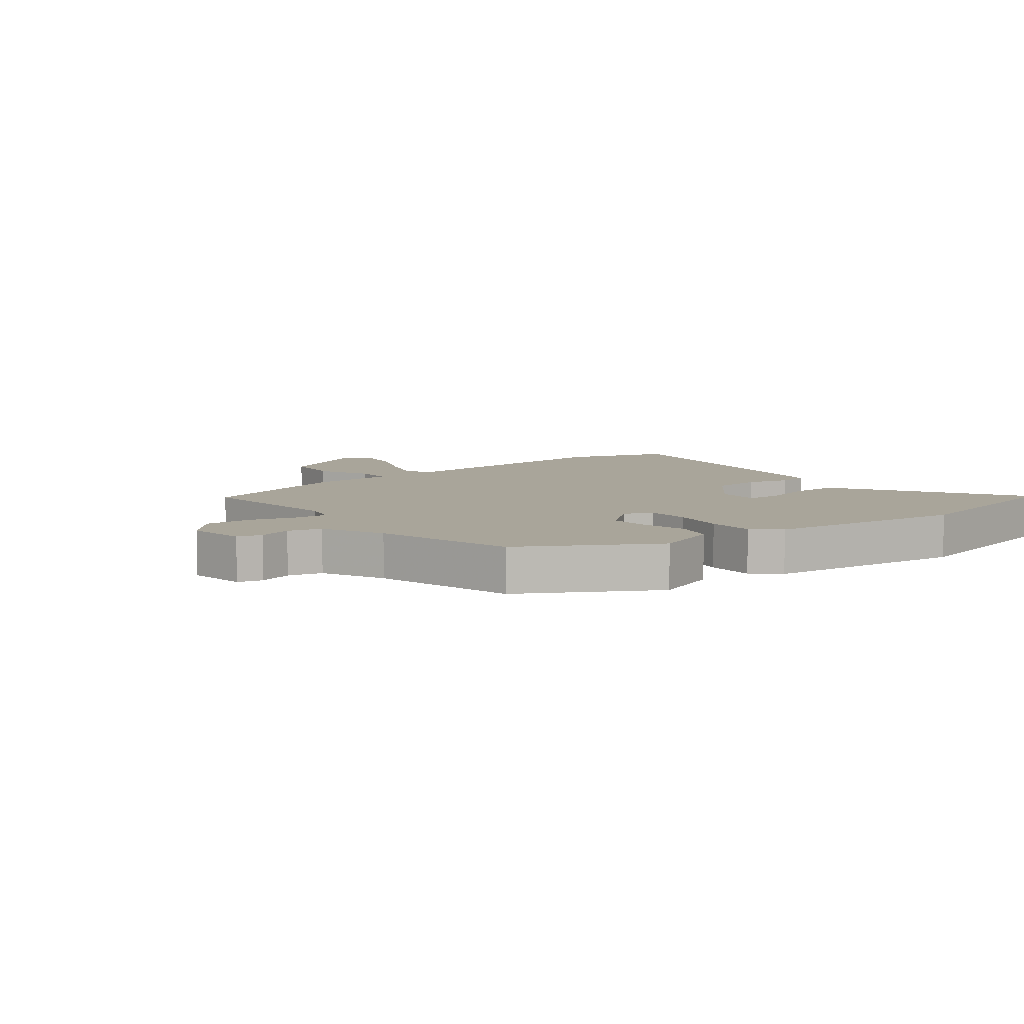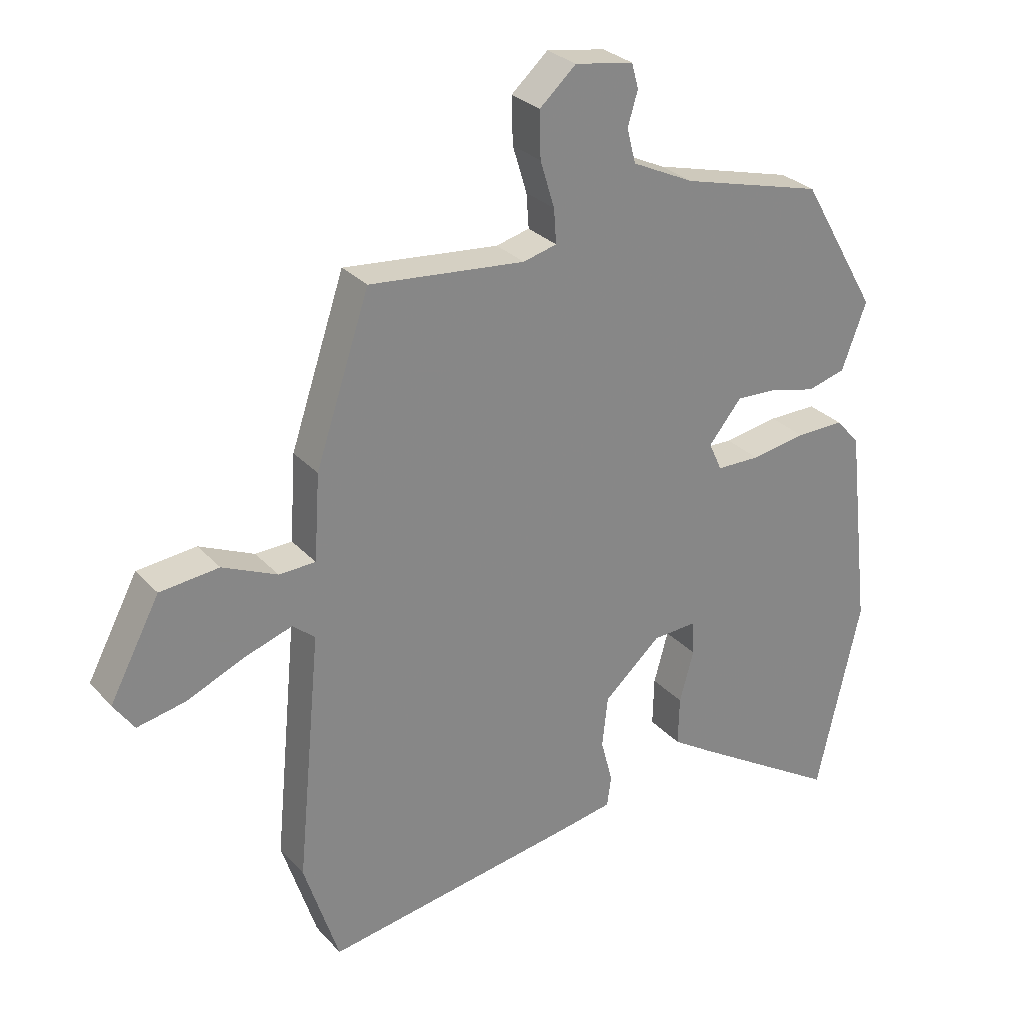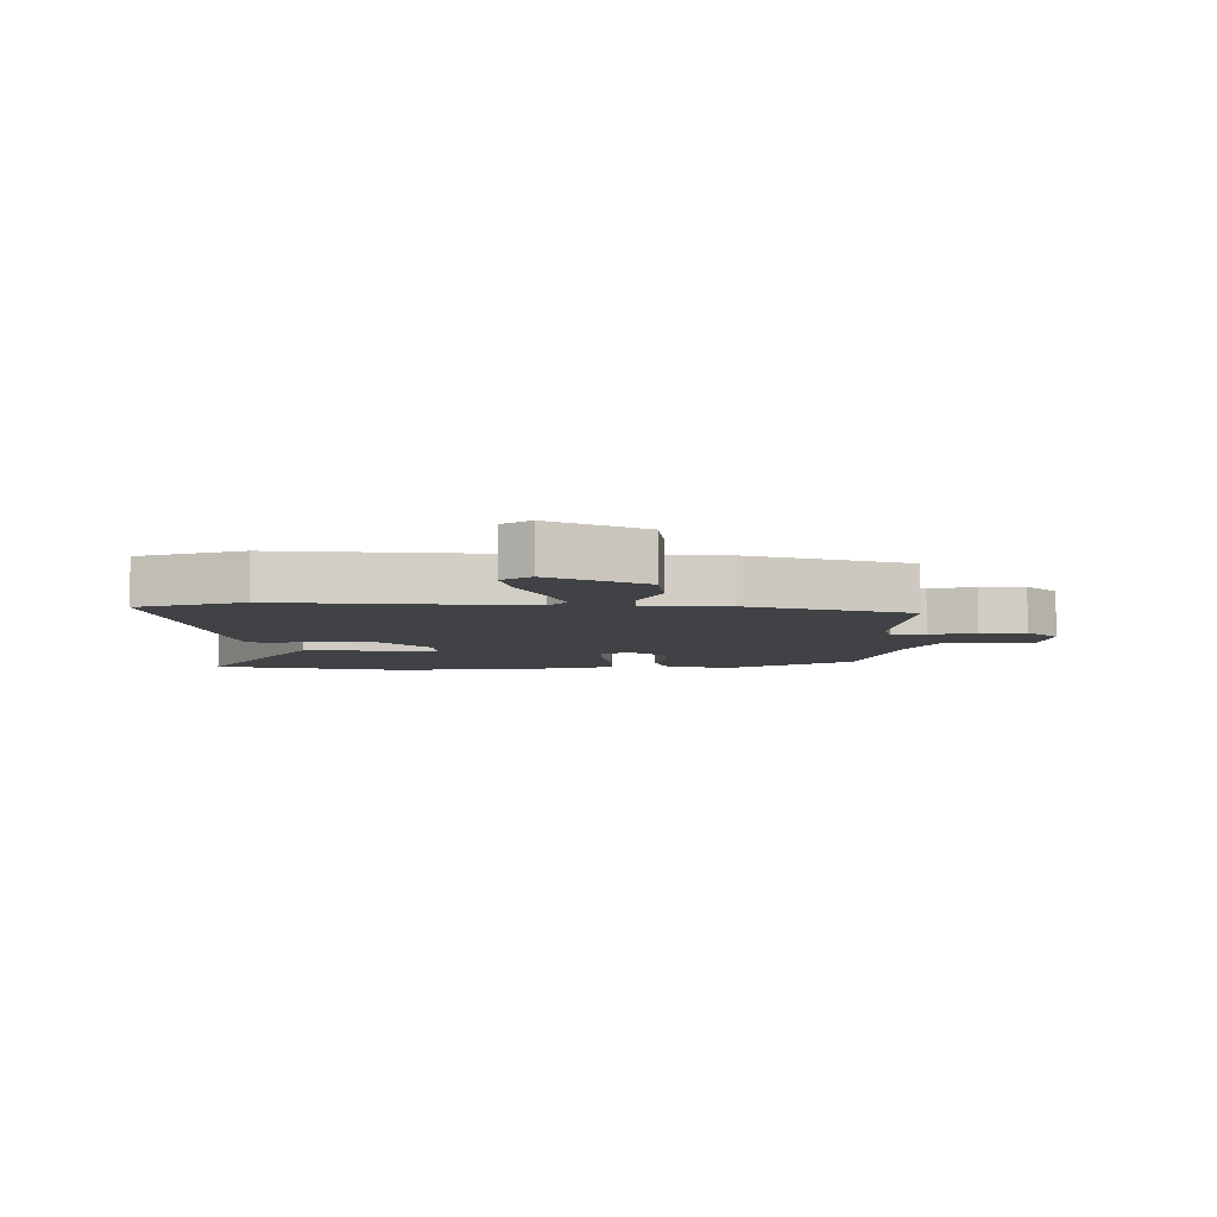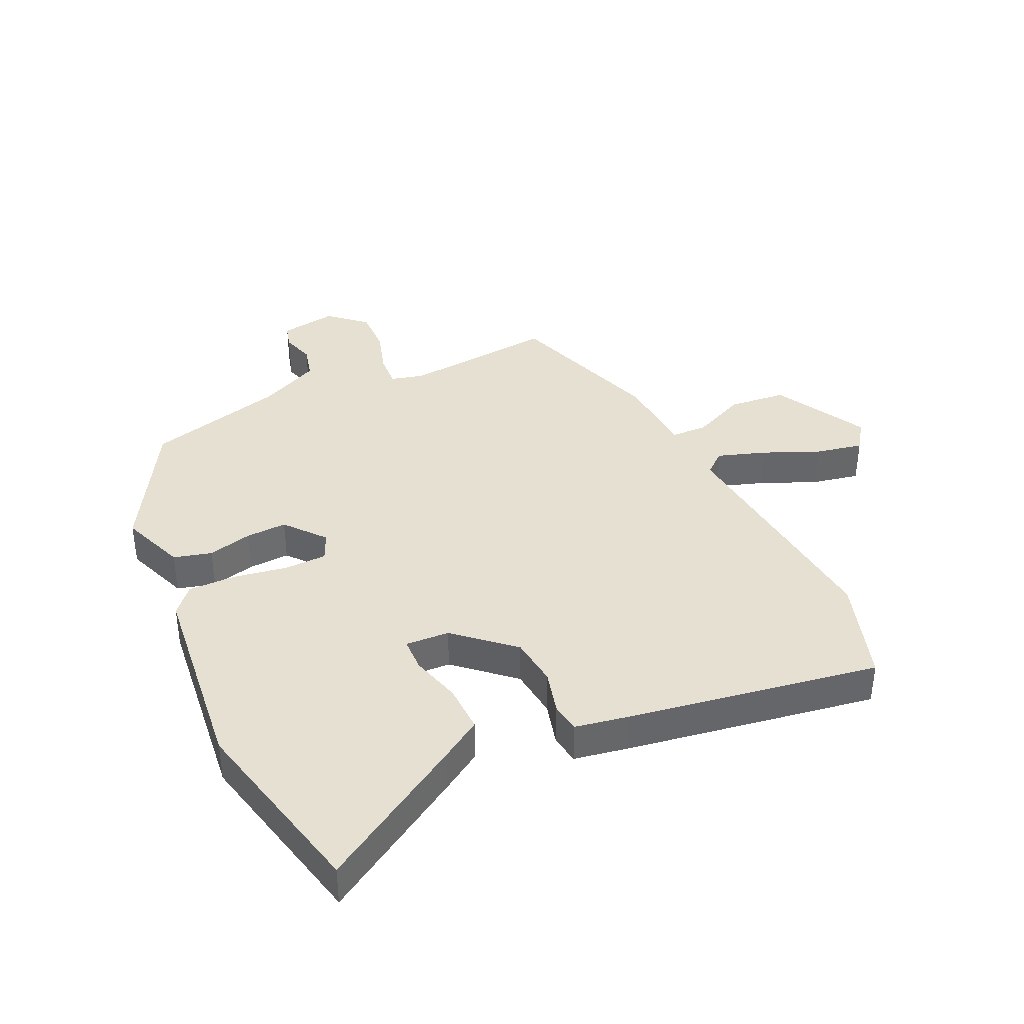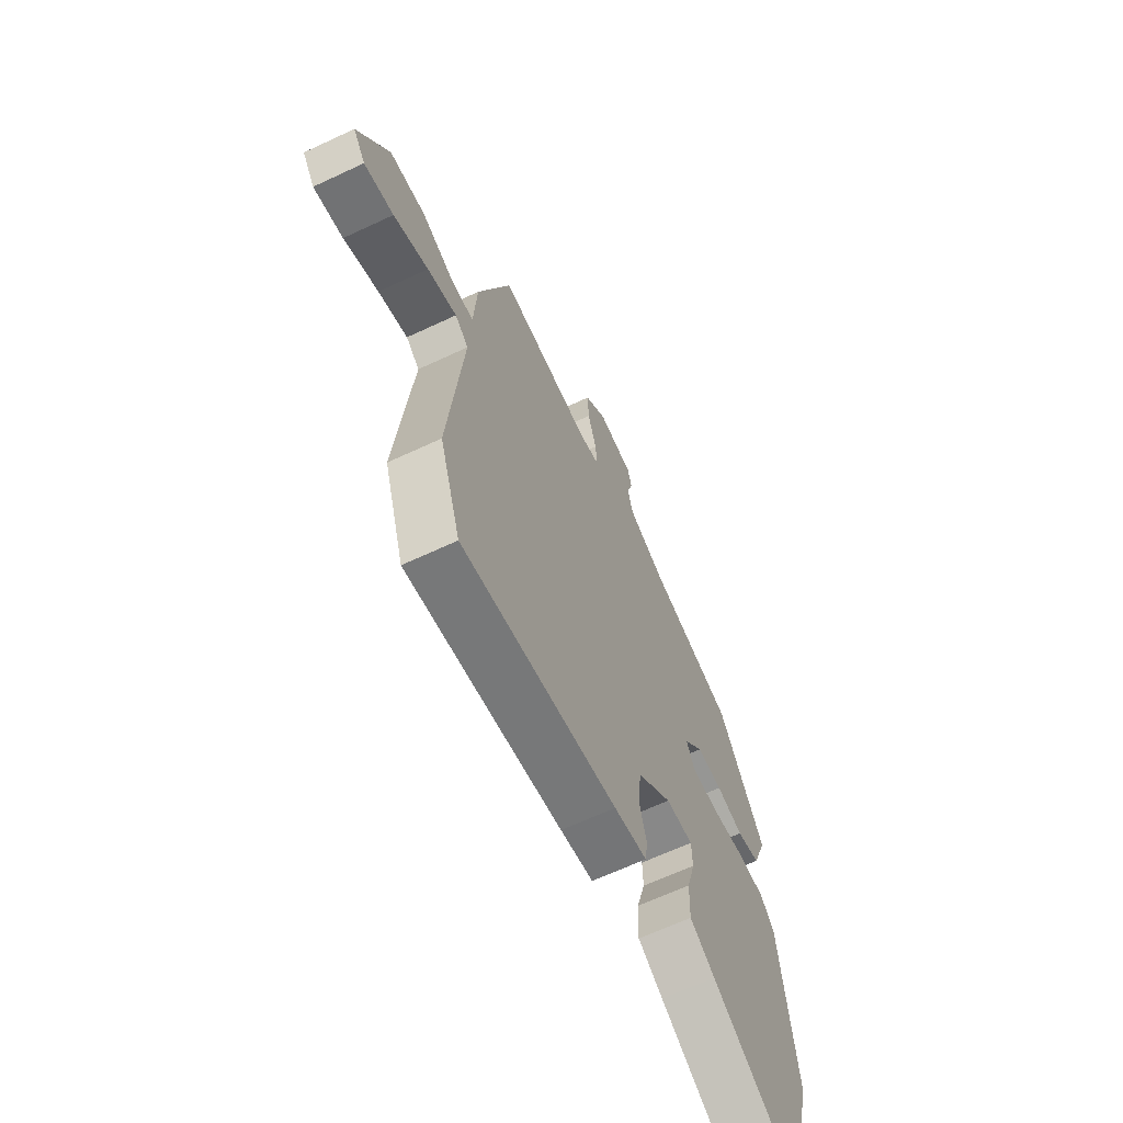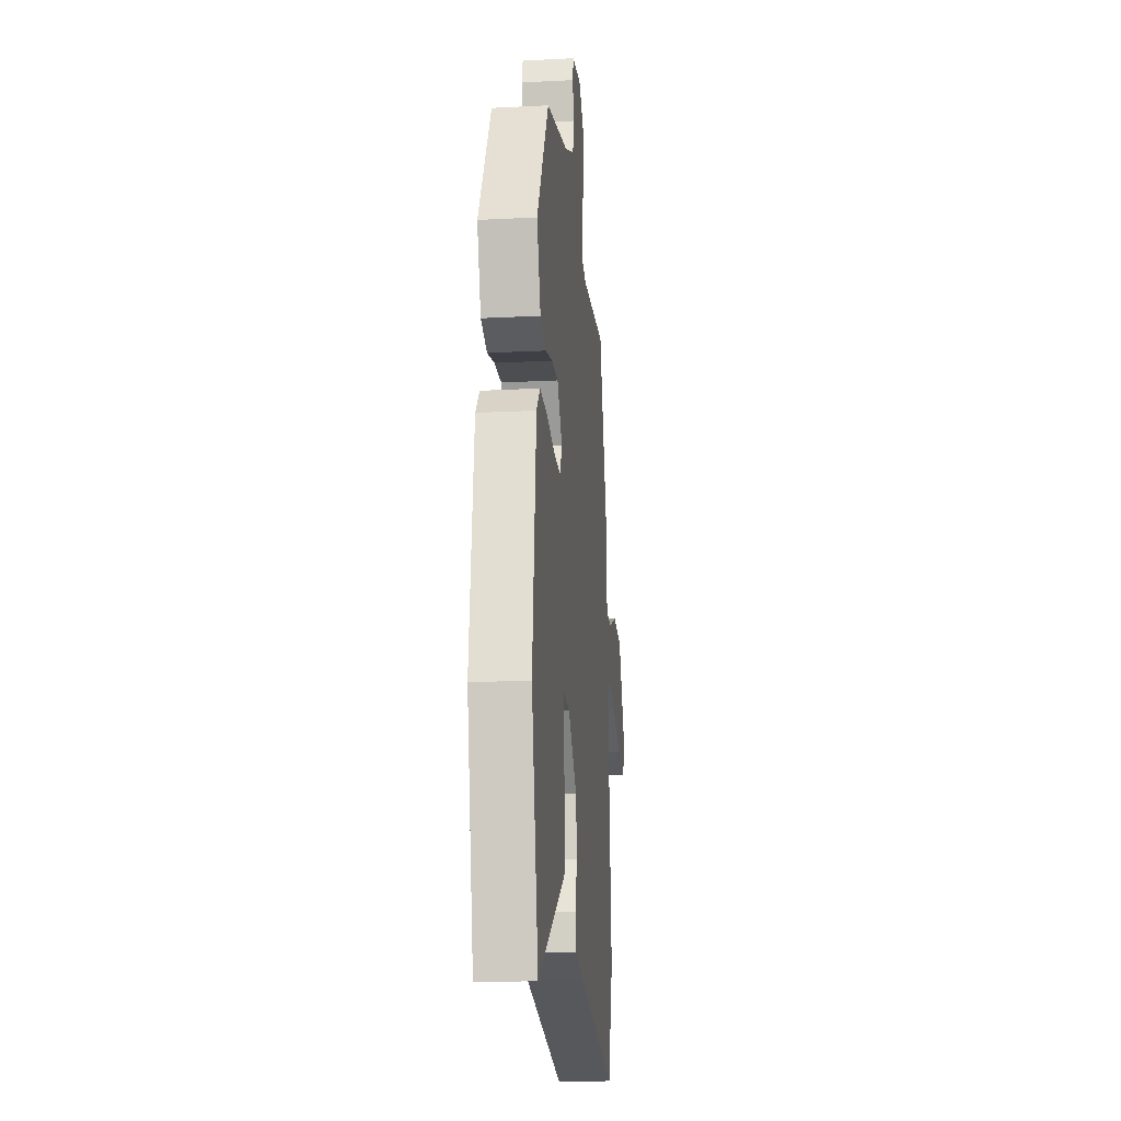
<metadata>
{"format":"obj","ext":"obj","renderer":"f3d","projection":"perspective","resolution":1024,"background":"white","views":[{"elev":7.5,"azim":51.9,"up":"+Y"},{"elev":28.4,"azim":-33.0,"up":"+Z"},{"elev":-6.3,"azim":-89.6,"up":"+Y"},{"elev":38.4,"azim":154.8,"up":"+Y"},{"elev":-65.6,"azim":-64.8,"up":"+Z"},{"elev":-19.2,"azim":95.6,"up":"+Z"}]}
</metadata>
<code>
v -0.469 0.07 -0.596
v -0.525 0.07 -0.424
v -0.487 0.07 -0.026
v -0.523 0.07 0.004
v -0.601 0.07 -0.022
v -0.693 0.07 -0.062
v -0.771 0.07 -0.078
v -0.804 0.07 -0.031
v -0.723 0.07 0.122
v -0.628 0.07 0.132
v -0.54 0.07 0.093
v -0.481 0.07 0.095
v -0.472 0.07 0.233
v -0.385 0.07 0.493
v -0.134 0.07 0.469
v -0.08 0.07 0.483
v -0.084 0.07 0.538
v -0.107 0.07 0.613
v -0.109 0.07 0.687
v -0.05 0.07 0.74
v 0.044 0.07 0.725
v 0.055 0.07 0.685
v 0.039 0.07 0.631
v 0.053 0.07 0.576
v 0.153 0.07 0.529
v 0.381 0.07 0.469
v 0.504 0.07 0.256
v 0.464 0.07 0.149
v 0.402 0.07 0.132
v 0.33 0.07 0.15
v 0.262 0.07 0.153
v 0.209 0.07 0.088
v 0.23 0.07 0.042
v 0.3 0.07 0.041
v 0.388 0.07 0.056
v 0.466 0.07 0.057
v 0.504 0.07 0.014
v 0.542 0.07 -0.316
v 0.471 0.07 -0.629
v 0.233 0.07 -0.483
v 0.167 0.07 -0.441
v 0.169 0.07 -0.362
v 0.192 0.07 -0.279
v 0.19 0.07 -0.224
v 0.118 0.07 -0.228
v 0.026 0.07 -0.31
v 0.017 0.07 -0.392
v 0.036 0.07 -0.463
v 0.029 0.07 -0.512
v -0.058 0.07 -0.528
v -0.469 0 -0.596
v -0.525 0 -0.424
v -0.487 0 -0.026
v -0.523 0 0.004
v -0.601 0 -0.022
v -0.693 0 -0.062
v -0.771 0 -0.078
v -0.804 0 -0.031
v -0.723 0 0.122
v -0.628 0 0.132
v -0.54 0 0.093
v -0.481 0 0.095
v -0.472 0 0.233
v -0.385 0 0.493
v -0.134 0 0.469
v -0.08 0 0.483
v -0.084 0 0.538
v -0.107 0 0.613
v -0.109 0 0.687
v -0.05 0 0.74
v 0.044 0 0.725
v 0.055 0 0.685
v 0.039 0 0.631
v 0.053 0 0.576
v 0.153 0 0.529
v 0.381 0 0.469
v 0.504 0 0.256
v 0.464 0 0.149
v 0.402 0 0.132
v 0.33 0 0.15
v 0.262 0 0.153
v 0.209 0 0.088
v 0.23 0 0.042
v 0.3 0 0.041
v 0.388 0 0.056
v 0.466 0 0.057
v 0.504 0 0.014
v 0.542 0 -0.316
v 0.471 0 -0.629
v 0.233 0 -0.483
v 0.167 0 -0.441
v 0.169 0 -0.362
v 0.192 0 -0.279
v 0.19 0 -0.224
v 0.118 0 -0.228
v 0.026 0 -0.31
v 0.017 0 -0.392
v 0.036 0 -0.463
v 0.029 0 -0.512
v -0.058 0 -0.528
f 1 2 3
f 50 1 3
f 49 50 3
f 48 49 3
f 47 48 3
f 46 47 3 4
f 45 46 4
f 44 45 4
f 41 42 43
f 40 41 43
f 39 40 43
f 38 39 43
f 37 38 43
f 36 37 43
f 35 36 43
f 34 35 43
f 33 34 43 44
f 32 33 44 4
f 28 29 30
f 27 28 30
f 26 27 30
f 25 26 30
f 24 25 30 31
f 21 22 23
f 20 21 23
f 19 20 23
f 18 19 23
f 17 18 23
f 16 17 23 24
f 12 13 14 15
f 12 15 16
f 9 10 11
f 8 9 11
f 7 8 11
f 6 7 11
f 5 6 11
f 4 5 11 12
f 24 31 32
f 16 24 32
f 12 16 32
f 4 12 32
f 53 52 51
f 53 51 100
f 53 100 99
f 53 99 98
f 53 98 97
f 54 53 97 96
f 54 96 95
f 54 95 94
f 93 92 91
f 93 91 90
f 93 90 89
f 93 89 88
f 93 88 87
f 93 87 86
f 93 86 85
f 93 85 84
f 94 93 84 83
f 54 94 83 82
f 80 79 78
f 80 78 77
f 80 77 76
f 80 76 75
f 81 80 75 74
f 73 72 71
f 73 71 70
f 73 70 69
f 73 69 68
f 73 68 67
f 74 73 67 66
f 65 64 63 62
f 66 65 62
f 61 60 59
f 61 59 58
f 61 58 57
f 61 57 56
f 61 56 55
f 62 61 55 54
f 82 81 74
f 82 74 66
f 82 66 62
f 82 62 54
f 1 51 52 2
f 2 52 53 3
f 3 53 54 4
f 4 54 55 5
f 5 55 56 6
f 6 56 57 7
f 7 57 58 8
f 8 58 59 9
f 9 59 60 10
f 10 60 61 11
f 11 61 62 12
f 12 62 63 13
f 13 63 64 14
f 14 64 65 15
f 15 65 66 16
f 16 66 67 17
f 17 67 68 18
f 18 68 69 19
f 19 69 70 20
f 20 70 71 21
f 21 71 72 22
f 22 72 73 23
f 23 73 74 24
f 24 74 75 25
f 25 75 76 26
f 26 76 77 27
f 27 77 78 28
f 28 78 79 29
f 29 79 80 30
f 30 80 81 31
f 31 81 82 32
f 32 82 83 33
f 33 83 84 34
f 34 84 85 35
f 35 85 86 36
f 36 86 87 37
f 37 87 88 38
f 38 88 89 39
f 39 89 90 40
f 40 90 91 41
f 41 91 92 42
f 42 92 93 43
f 43 93 94 44
f 44 94 95 45
f 45 95 96 46
f 46 96 97 47
f 47 97 98 48
f 48 98 99 49
f 49 99 100 50
f 50 100 51 1

</code>
